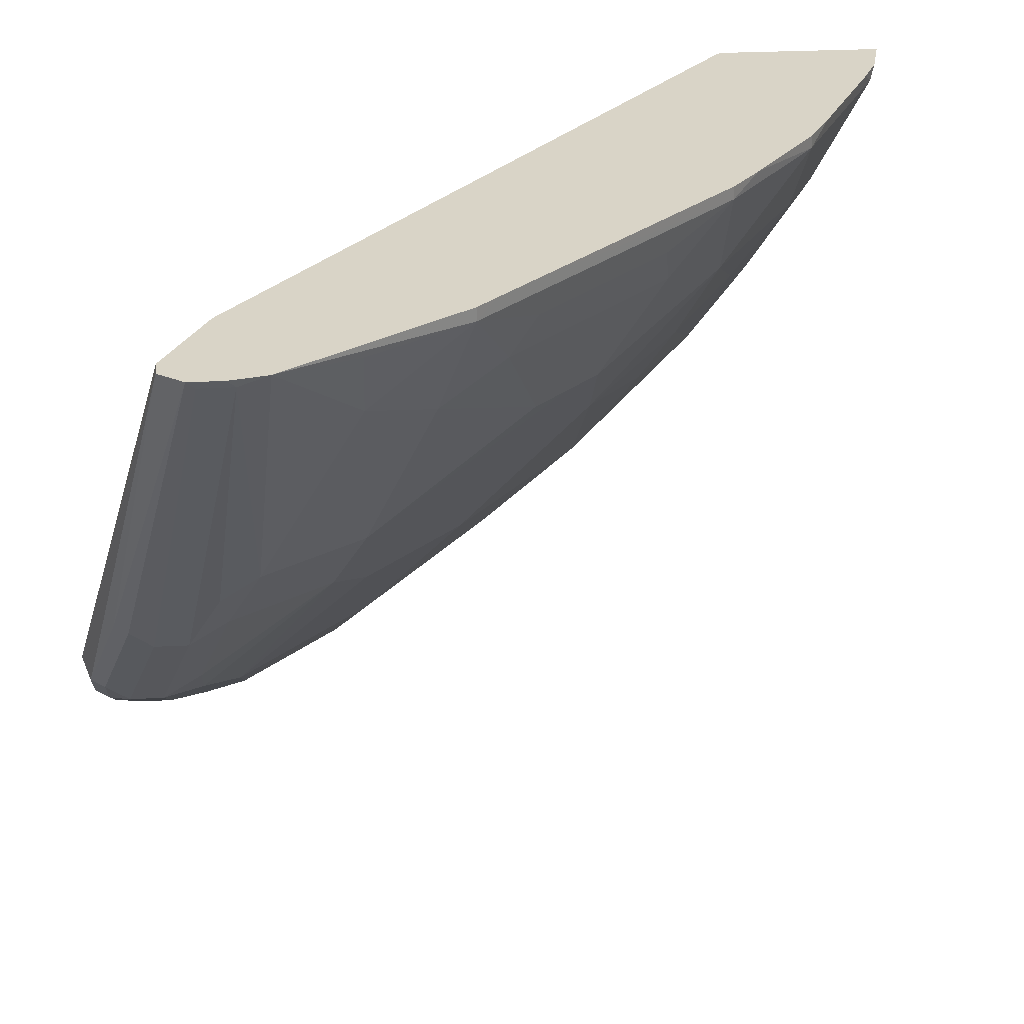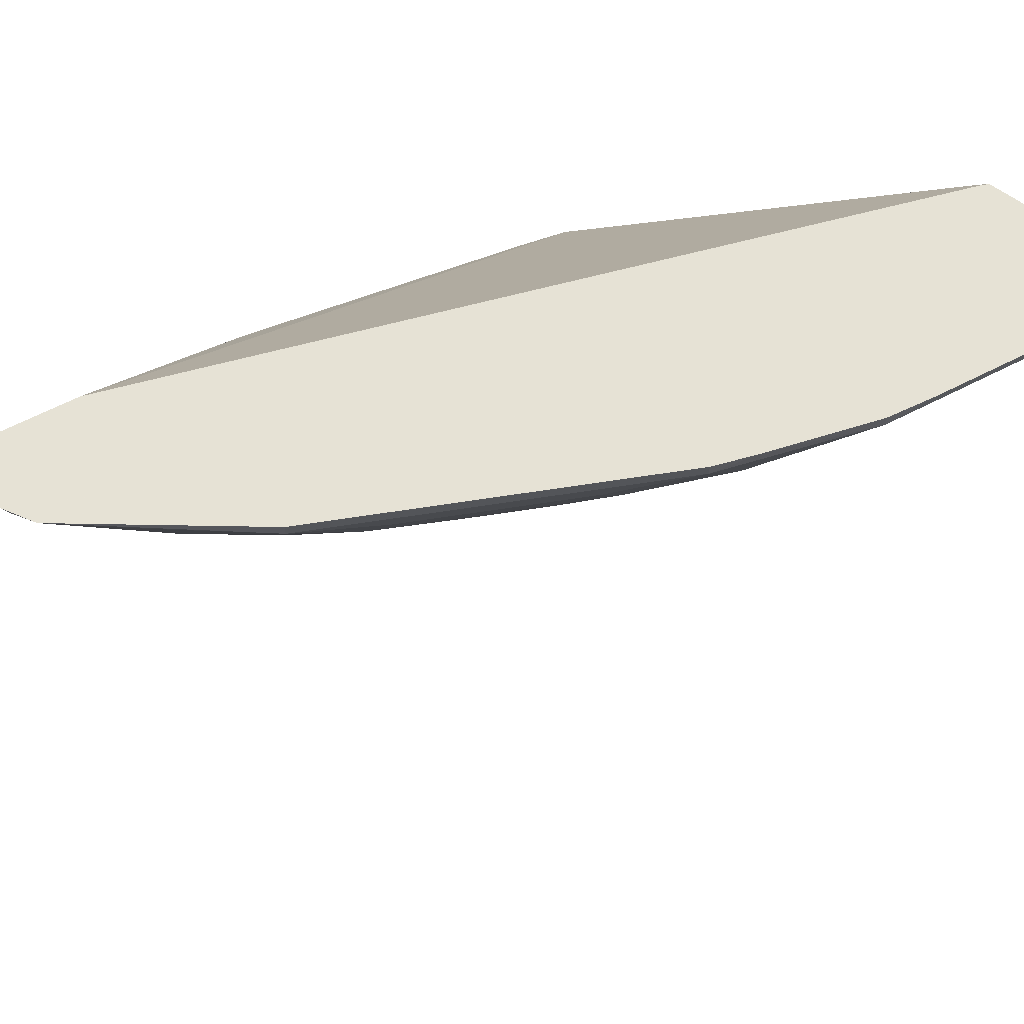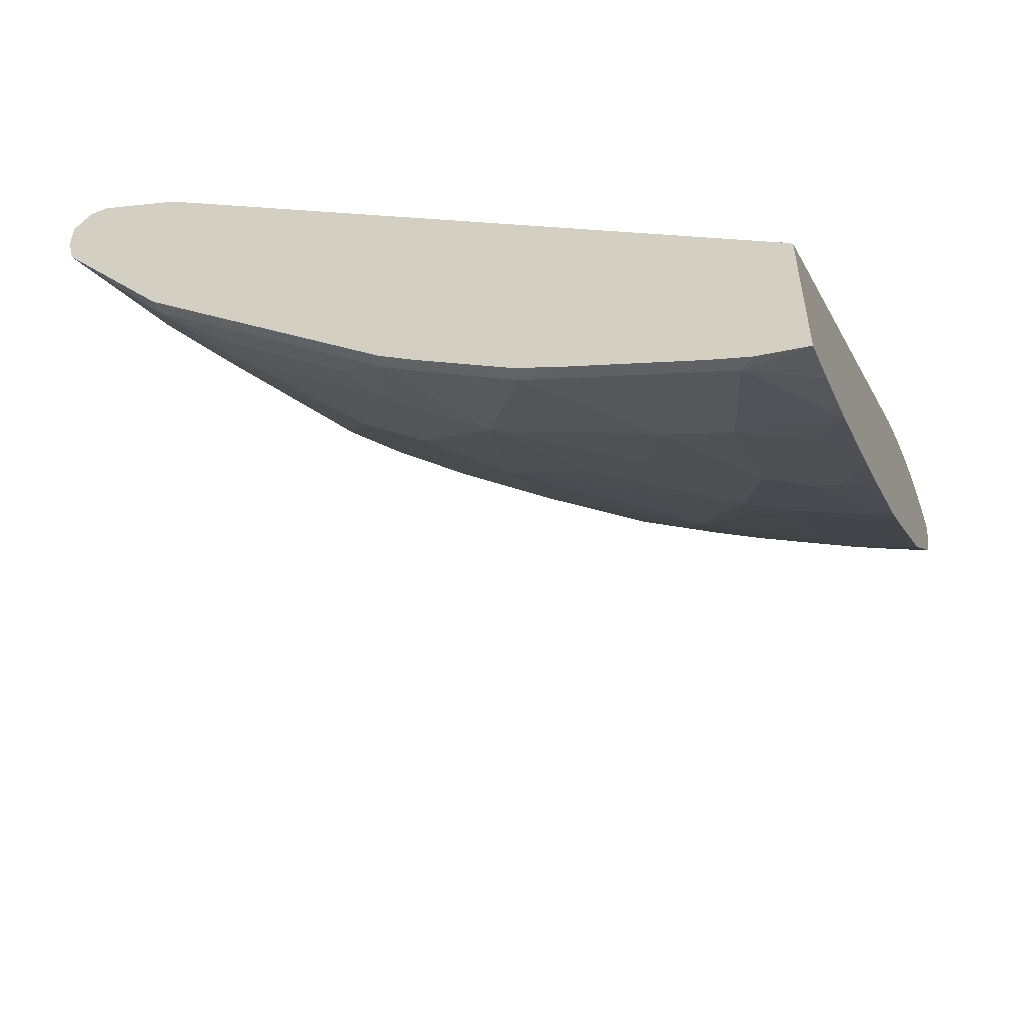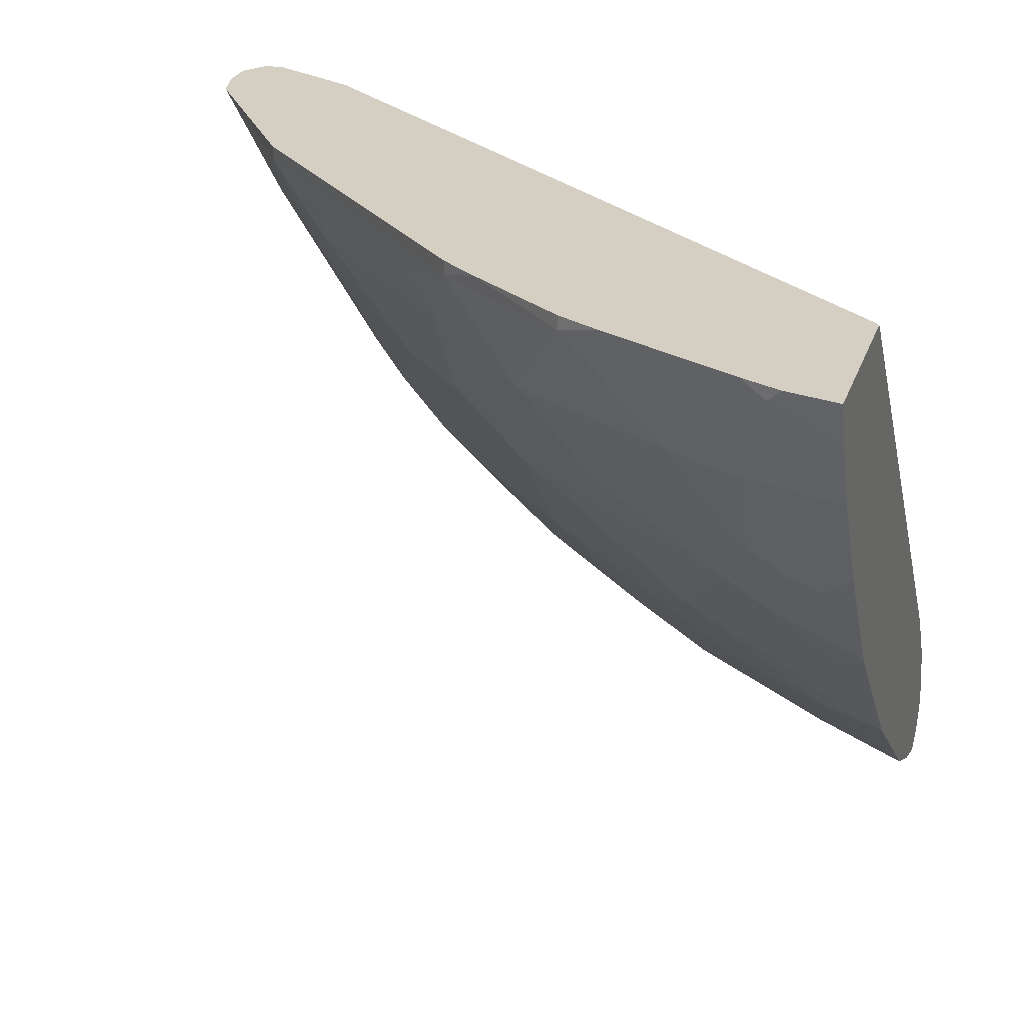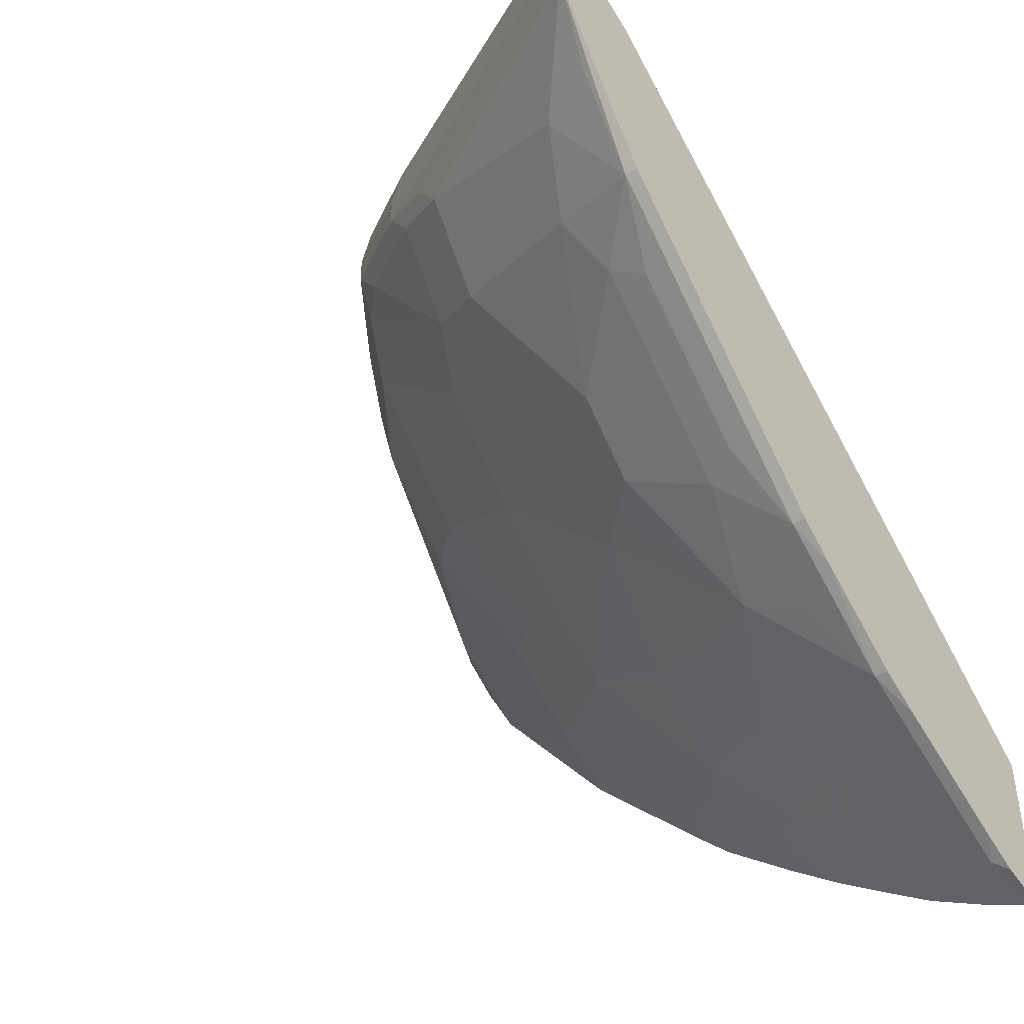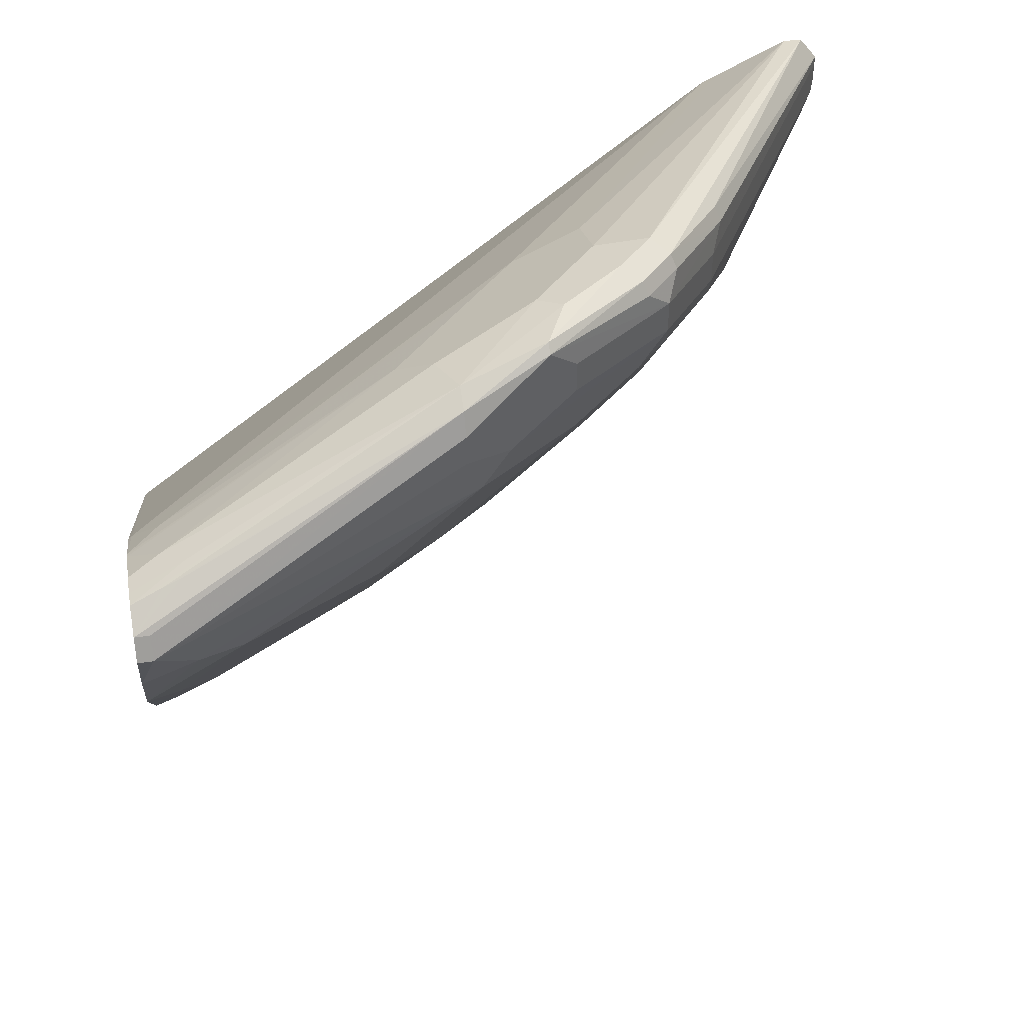
<metadata>
{"format":"obj","ext":"obj","renderer":"f3d","projection":"perspective","resolution":1024,"background":"white","views":[{"elev":28.5,"azim":-94.4,"up":"+Z"},{"elev":63.9,"azim":-54.0,"up":"+Z"},{"elev":-55.3,"azim":20.9,"up":"+Y"},{"elev":25.7,"azim":16.5,"up":"+Z"},{"elev":-44.9,"azim":-53.4,"up":"+Y"},{"elev":46.4,"azim":170.4,"up":"+Y"}]}
</metadata>
<code>
v -0.8033 0.2364 -0.3991
v -0.8033 0.2563 -0.3991
v -0.801 0.2317 -0.4038
v -0.7984 0.2144 -0.3991
v -0.801 0.2515 -0.4038
v -0.7934 0.2697 -0.3991
v -0.6851 0.3128 -0.6057
v -0.6884 0.3045 -0.609
v -0.6818 0.2714 -0.6222
v -0.7017 0.2515 -0.5825
v -0.705 0.2283 -0.566
v -0.7447 0.1688 -0.4469
v -0.7646 0.1688 -0.4071
v -0.7248 0.1092 -0.4071
v -0.7248 0.1092 -0.3991
v -0.6818 0.2913 -0.6222
v -0.7924 0.271 -0.3991
v -0.6454 0.3326 -0.6652
v -0.6487 0.3243 -0.6686
v -0.6421 0.3111 -0.6818
v -0.6421 0.2913 -0.6818
v -0.6851 0.2482 -0.6057
v -0.6653 0.1688 -0.566
v -0.705 0.1291 -0.4667
v -0.6851 0.08936 -0.4469
v -0.6818 0.07283 -0.4237
v -0.566 -0.04962 -0.4071
v -0.6969 0.0813 -0.3991
v -0.713 0.09737 -0.3991
v -0.7811 0.2714 -0.3991
v -0.6355 0.3376 -0.6553
v -0.6156 0.3376 -0.6752
v -0.6255 0.3326 -0.6851
v -0.6289 0.3243 -0.6884
v -0.566 0.3277 -0.7298
v -0.5825 0.3111 -0.7215
v -0.6255 0.2681 -0.6851
v -0.6454 0.2681 -0.6652
v -0.5825 0.2913 -0.7215
v -0.5428 0.2714 -0.7414
v -0.5858 0.2482 -0.705
v -0.6454 0.1886 -0.6057
v -0.6454 0.1688 -0.5859
v -0.566 0.1092 -0.6057
v -0.566 0.08936 -0.5859
v -0.566 0.02984 -0.5263
v -0.6057 0.04966 -0.5064
v -0.6255 0.06954 -0.5064
v -0.5858 -0.009916 -0.4469
v -0.6222 0.01325 -0.4237
v -0.6024 -0.00657 -0.4237
v -0.5263 -0.04962 -0.4667
v -0.5263 -0.06949 -0.427
v -0.4866 -0.1092 -0.4071
v -0.5438 -0.06711 -0.3991
v -0.566 -0.04962 -0.3991
v -0.6057 0.3078 -0.6057
v -0.6057 0.3277 -0.6454
v -0.7367 0.2492 -0.3991
v -0.5858 0.3277 -0.6652
v -0.566 0.3277 -0.6851
v -0.5792 0.3343 -0.6984
v -0.566 0.3326 -0.7248
v -0.5164 0.3111 -0.748
v -0.5164 0.2979 -0.7546
v -0.5296 0.3045 -0.748
v -0.5296 0.2846 -0.748
v -0.5164 0.278 -0.7546
v -0.5263 0.2482 -0.7447
v -0.566 0.2283 -0.705
v -0.6057 0.1688 -0.6255
v -0.566 0.1291 -0.6255
v -0.5461 0.1092 -0.6255
v -0.5461 0.06954 -0.5859
v -0.5858 0.02984 -0.5064
v -0.5461 0.02984 -0.5461
v -0.4866 -0.02974 -0.5263
v -0.4468 -0.06949 -0.5064
v -0.427 -0.1092 -0.4667
v -0.4468 -0.1092 -0.4469
v -0.4667 -0.1092 -0.427
v -0.4468 -0.1291 -0.4071
v -0.4608 -0.1231 -0.3991
v -0.4866 -0.1092 -0.3991
v -0.566 0.2879 -0.6057
v -0.5858 0.3078 -0.6255
v -0.7282 0.2449 -0.3991
v -0.5064 0.3078 -0.705
v -0.4866 0.2879 -0.6851
v -0.5164 0.3177 -0.7348
v -0.3476 0.2482 -0.7894
v -0.3575 0.2515 -0.7877
v -0.3289 0.2317 -0.8076
v -0.3376 0.2317 -0.8076
v -0.3376 0.2184 -0.8142
v -0.3608 0.1953 -0.7976
v -0.3873 0.1886 -0.7844
v -0.5064 0.2283 -0.7447
v -0.5064 0.1688 -0.705
v -0.4667 0.08936 -0.6652
v -0.4468 0.02984 -0.6255
v -0.4667 -0.009916 -0.566
v -0.4071 -0.04962 -0.566
v -0.3873 -0.08932 -0.5263
v -0.3873 -0.1291 -0.4667
v -0.4071 -0.1291 -0.4469
v -0.3674 -0.1688 -0.4071
v -0.3814 -0.1629 -0.3991
v -0.5461 0.2879 -0.6255
v -0.331 0.2052 -0.7083
v -0.3476 0.2283 -0.7248
v -0.5263 0.2879 -0.6454
v -0.3317 -0.0735 -0.3991
v -0.3476 0.2482 -0.7646
v -0.3289 0.2271 -0.7423
v -0.3289 0.2283 -0.7447
v -0.3289 0.2289 -0.7459
v -0.3608 0.2549 -0.7778
v -0.3289 0.2411 -0.793
v -0.3289 0.2184 -0.8142
v -0.3289 0.1889 -0.804
v -0.3443 0.1919 -0.801
v -0.3289 0.1495 -0.7838
v -0.3674 0.1489 -0.7646
v -0.427 0.1886 -0.7646
v -0.4667 0.1886 -0.7447
v -0.427 0.1092 -0.705
v -0.4071 0.04966 -0.6652
v -0.384 0.03313 -0.662
v -0.384 -0.02645 -0.6024
v -0.384 -0.04632 -0.5825
v -0.3641 -0.08602 -0.5428
v -0.3608 -0.1026 -0.5197
v -0.3289 -0.1483 -0.4661
v -0.3641 -0.1258 -0.4833
v -0.3476 -0.1291 -0.4866
v -0.3289 -0.1685 -0.4267
v -0.3289 -0.1804 -0.3991
v -0.3594 -0.1728 -0.3991
v -0.3289 0.2042 -0.7093
v -0.3289 -0.07071 -0.4047
v -0.3289 -0.07634 -0.3991
v -0.3289 0.2405 -0.7722
v -0.3289 0.2411 -0.7842
v -0.3289 0.04991 -0.7047
v -0.3443 0.05301 -0.7017
v -0.3476 0.1092 -0.7447
v -0.3674 0.06954 -0.705
v -0.3443 0.03313 -0.6818
v -0.3443 0.01325 -0.662
v -0.3443 -0.02645 -0.6222
v -0.3289 -0.04901 -0.6051
v -0.3476 -0.08932 -0.5461
v -0.3289 -0.1089 -0.5261
v -0.3289 -0.1249 -0.5022
v -0.3289 0.03004 -0.6849
v -0.3289 -0.02954 -0.6253
v -0.3289 -0.08379 -0.5604
f 89 117 114
f 91 93 92
f 91 119 93
f 90 114 118
f 90 119 91
f 90 118 119
f 89 116 117
f 86 112 89
f 89 111 115
f 89 112 111
f 88 114 90
f 88 89 114
f 87 113 110
f 86 109 112
f 93 120 95
f 89 115 116
f 93 95 94
f 62 90 63
f 93 144 143
f 93 157 156
f 85 111 109
f 93 152 157
f 93 158 152
f 93 154 158
f 93 155 154
f 93 134 155
f 93 119 144
f 93 137 134
f 93 142 138
f 93 141 142
f 93 140 141
f 93 115 140
f 93 116 115
f 93 117 116
f 93 143 117
f 93 138 137
f 85 110 111
f 70 72 71
f 82 107 108
f 69 97 98
f 69 96 97
f 69 95 96
f 68 95 69
f 65 95 68
f 65 67 66
f 65 68 67
f 64 95 65
f 64 94 95
f 64 93 94
f 64 92 93
f 64 91 92
f 64 90 91
f 63 90 64
f 93 156 145
f 69 98 70
f 70 98 99
f 70 99 73
f 153 158 154
f 82 106 107
f 81 106 82
f 80 106 81
f 79 104 105
f 79 106 80
f 79 105 106
f 78 104 79
f 85 87 110
f 78 103 104
f 77 102 103
f 76 102 77
f 76 101 102
f 74 101 76
f 73 99 100
f 73 101 74
f 73 100 101
f 77 103 78
f 93 145 123
f 152 158 153
f 93 121 120
f 129 149 130
f 129 146 149
f 129 148 146
f 128 148 129
f 127 148 128
f 127 147 148
f 124 127 126
f 124 147 127
f 124 126 125
f 123 147 124
f 123 146 147
f 123 145 146
f 121 123 122
f 118 144 119
f 118 143 144
f 130 149 150
f 130 150 131
f 131 150 151
f 131 151 152
f 61 90 62
f 151 157 152
f 150 156 157
f 150 157 151
f 146 148 147
f 145 149 146
f 145 150 149
f 114 143 118
f 145 156 150
f 134 136 155
f 133 155 135
f 133 154 155
f 132 152 153
f 132 154 133
f 132 153 154
f 131 152 132
f 135 155 136
f 114 117 143
f 113 142 141
f 110 141 140
f 101 129 130
f 101 128 129
f 101 127 128
f 100 127 101
f 99 127 100
f 99 126 127
f 98 126 99
f 101 130 131
f 98 125 126
f 97 124 125
f 97 123 124
f 96 123 97
f 96 122 123
f 95 122 96
f 95 121 122
f 95 120 121
f 97 125 98
f 93 123 121
f 101 131 103
f 103 131 132
f 110 113 141
f 110 115 111
f 110 140 115
f 109 111 112
f 107 134 137
f 107 139 108
f 107 138 139
f 101 103 102
f 107 137 138
f 105 135 136
f 105 133 135
f 105 107 106
f 105 134 107
f 104 133 105
f 104 132 133
f 103 132 104
f 105 136 134
f 61 88 90
f 70 73 72
f 60 86 89
f 14 27 28
f 14 26 27
f 14 25 26
f 14 24 25
f 12 14 13
f 12 24 14
f 12 23 24
f 11 23 12
f 11 42 23
f 11 22 42
f 9 11 10
f 9 22 11
f 9 21 22
f 9 20 21
f 9 16 20
f 14 28 29
f 14 29 15
f 17 30 31
f 17 31 18
f 23 42 43
f 22 38 42
f 21 41 37
f 21 40 41
f 21 39 40
f 21 38 22
f 21 37 38
f 8 20 16
f 20 39 21
f 20 35 36
f 20 34 35
f 19 34 20
f 18 34 19
f 18 33 34
f 18 32 33
f 18 31 32
f 20 36 39
f 8 18 19
f 7 18 8
f 7 17 18
f 1 142 113
f 1 138 142
f 1 139 138
f 1 108 139
f 1 83 108
f 1 84 83
f 1 55 84
f 1 113 87
f 1 56 55
f 1 29 28
f 1 15 29
f 1 4 15
f 1 3 4
f 1 5 3
f 1 2 5
f 60 89 88
f 1 28 56
f 23 43 44
f 1 87 59
f 1 30 17
f 6 17 7
f 5 8 16
f 4 14 15
f 4 13 14
f 4 12 13
f 4 11 12
f 3 11 4
f 1 59 30
f 3 10 11
f 3 16 9
f 3 5 16
f 2 8 5
f 2 7 8
f 2 6 7
f 1 6 2
f 1 17 6
f 3 9 10
f 23 44 45
f 8 19 20
f 23 46 47
f 49 75 52
f 47 75 49
f 46 52 75
f 46 76 52
f 46 74 76
f 46 75 47
f 45 74 46
f 52 77 78
f 44 71 72
f 44 73 74
f 44 72 73
f 43 71 44
f 42 71 43
f 41 71 42
f 41 70 71
f 41 69 70
f 44 74 45
f 40 69 41
f 52 78 79
f 52 80 81
f 60 88 61
f 23 45 46
f 57 87 85
f 57 59 87
f 57 60 58
f 57 86 60
f 57 109 86
f 52 79 80
f 57 85 109
f 54 83 84
f 54 108 83
f 54 82 108
f 54 81 82
f 52 76 77
f 52 54 53
f 52 81 54
f 54 84 55
f 40 68 69
f 49 51 50
f 23 48 24
f 30 57 58
f 27 56 28
f 27 55 56
f 27 54 55
f 27 53 54
f 27 49 52
f 27 51 49
f 30 58 31
f 27 50 51
f 25 50 26
f 25 49 50
f 25 47 49
f 25 48 47
f 24 48 25
f 40 67 68
f 23 47 48
f 26 50 27
f 30 59 57
f 27 52 53
f 31 60 32
f 37 42 38
f 31 58 60
f 35 40 39
f 35 67 40
f 35 66 67
f 35 65 66
f 35 64 65
f 35 63 64
f 37 41 42
f 33 35 34
f 33 63 35
f 32 63 33
f 32 62 63
f 32 61 62
f 32 60 61
f 35 39 36

</code>
